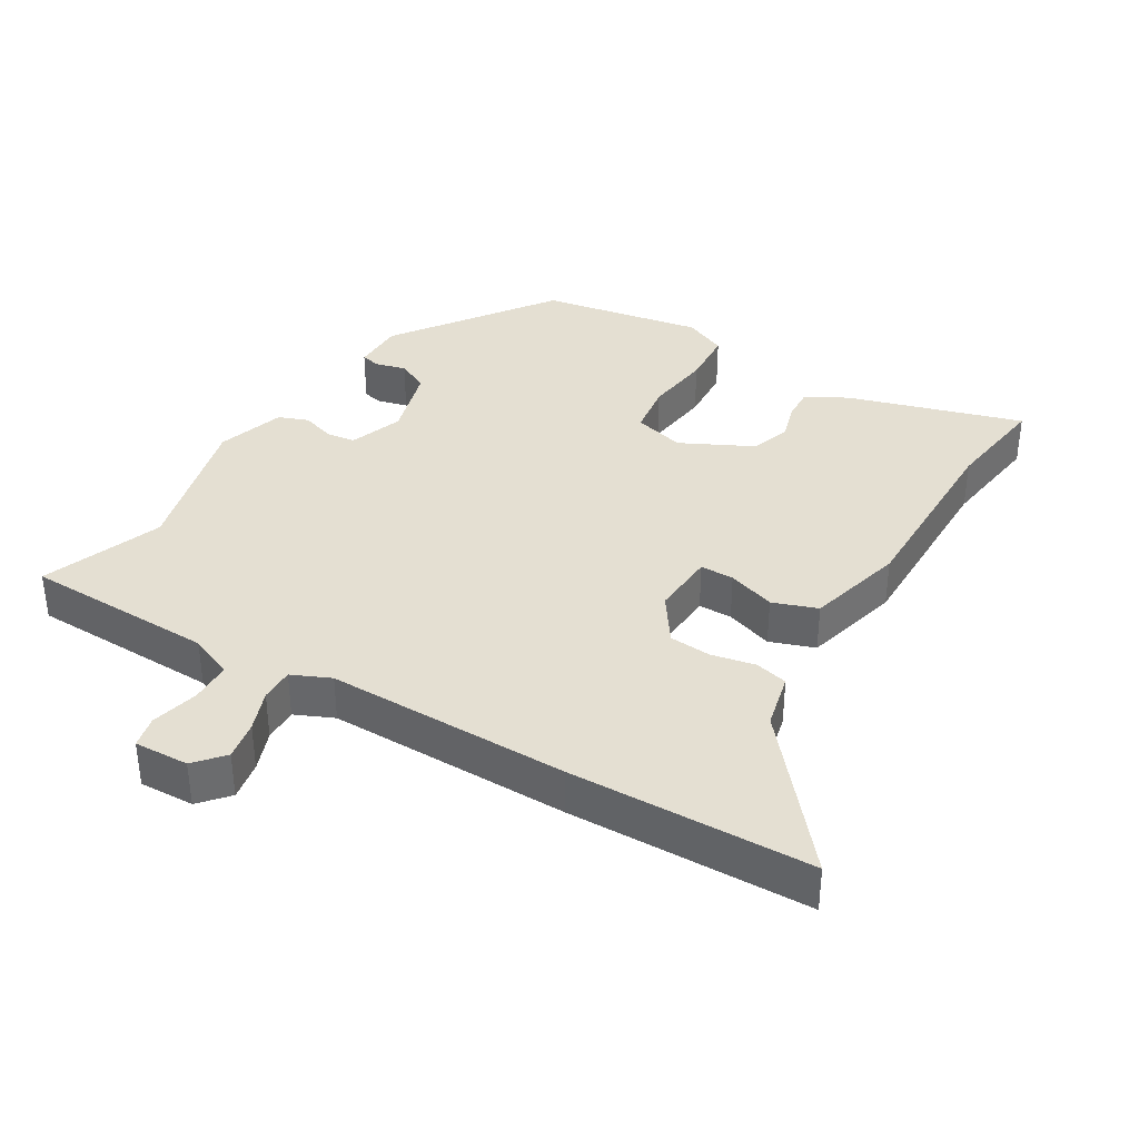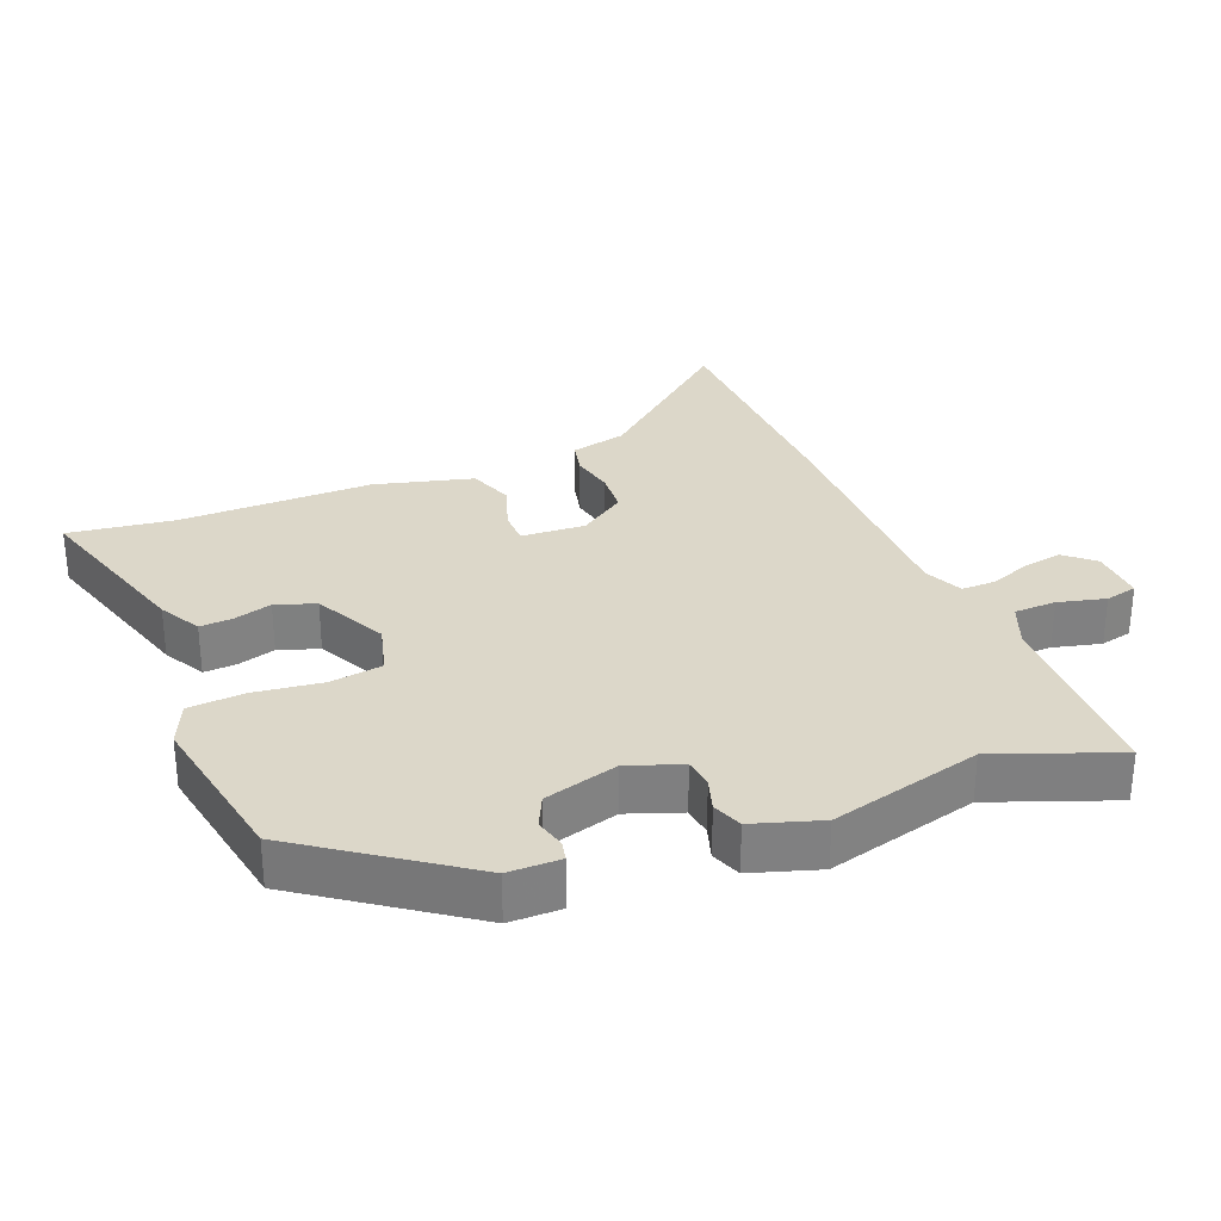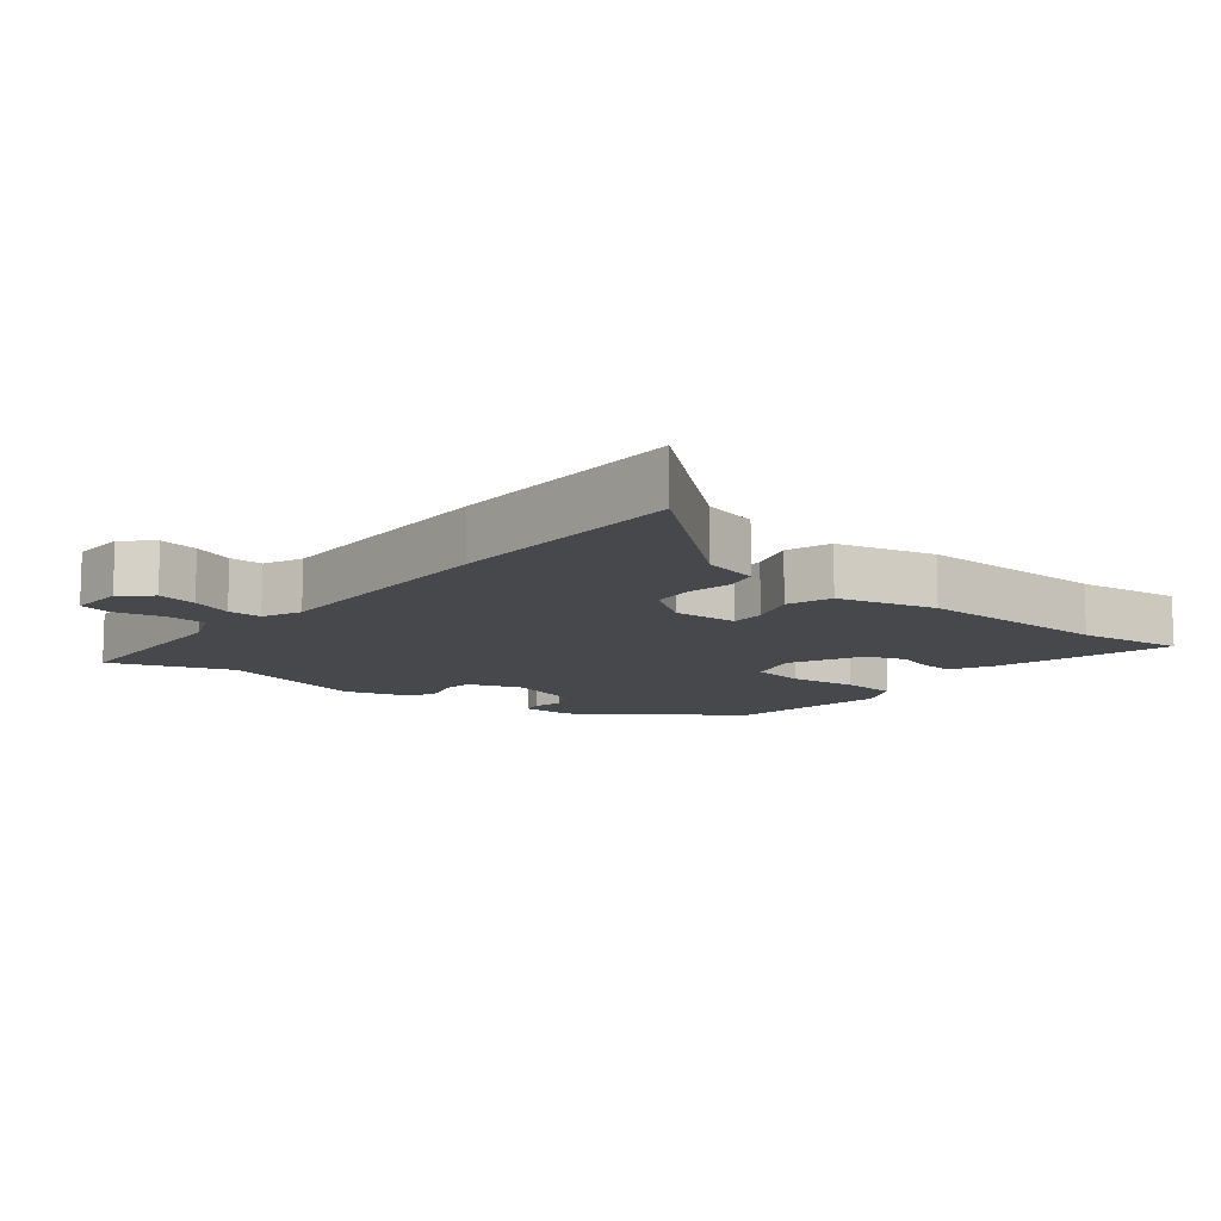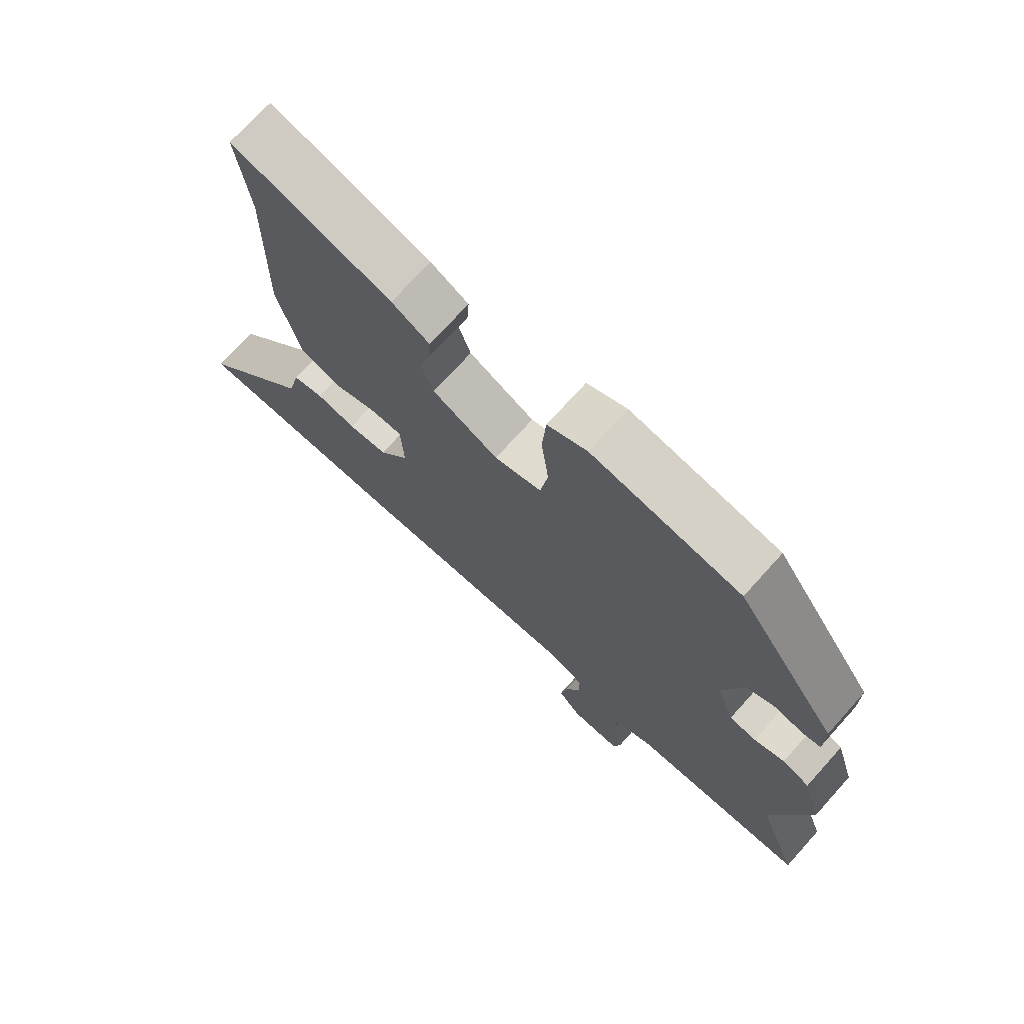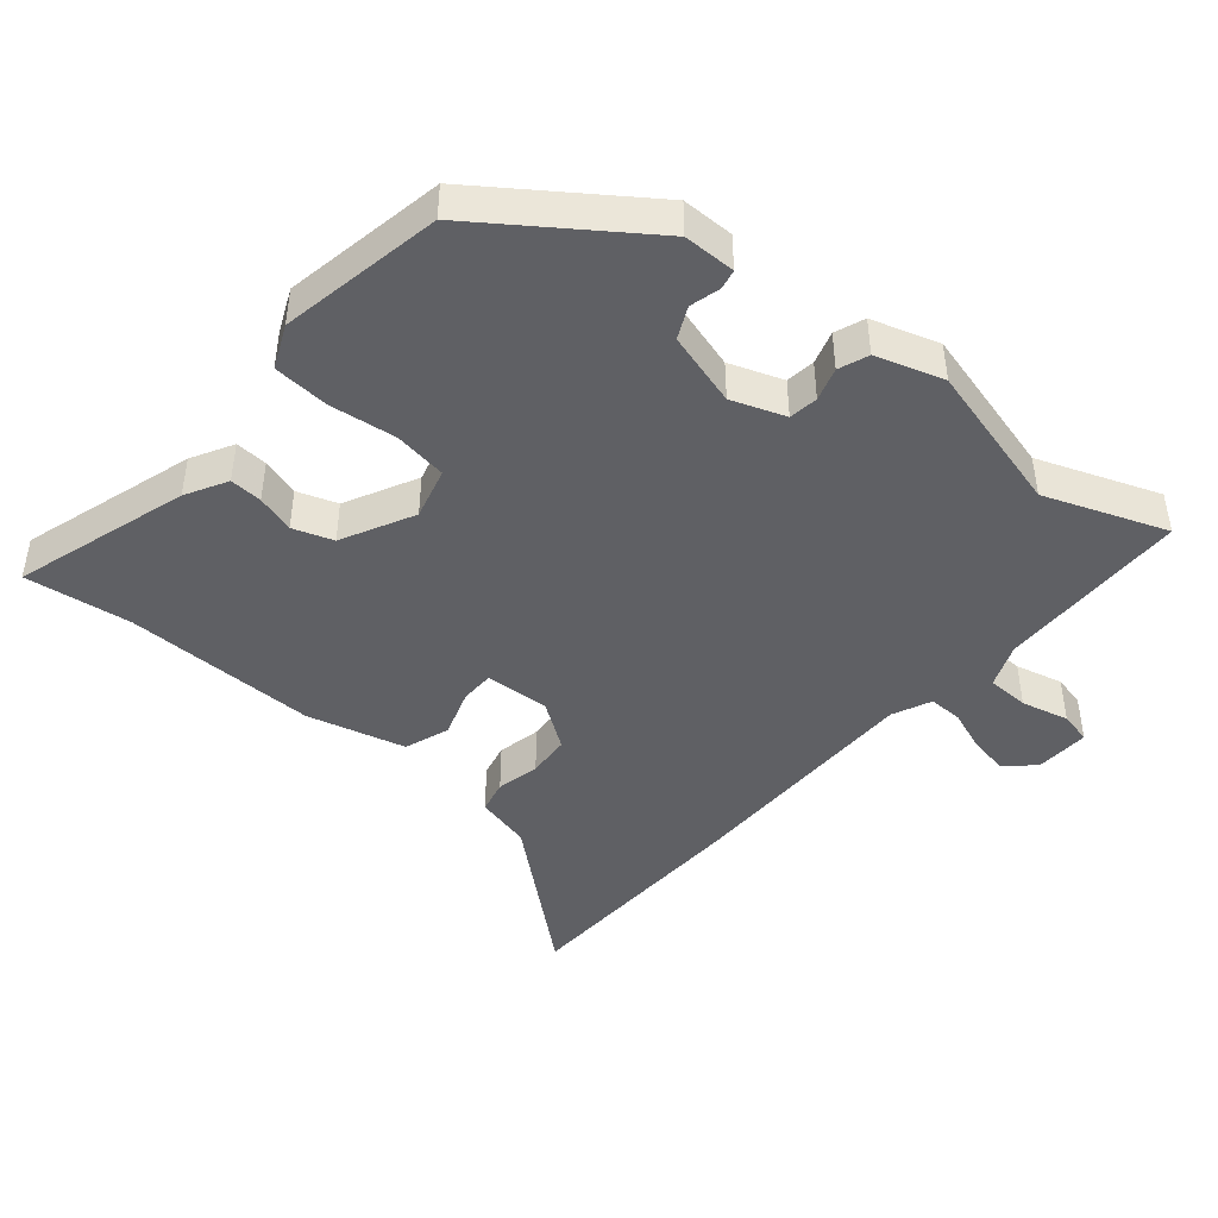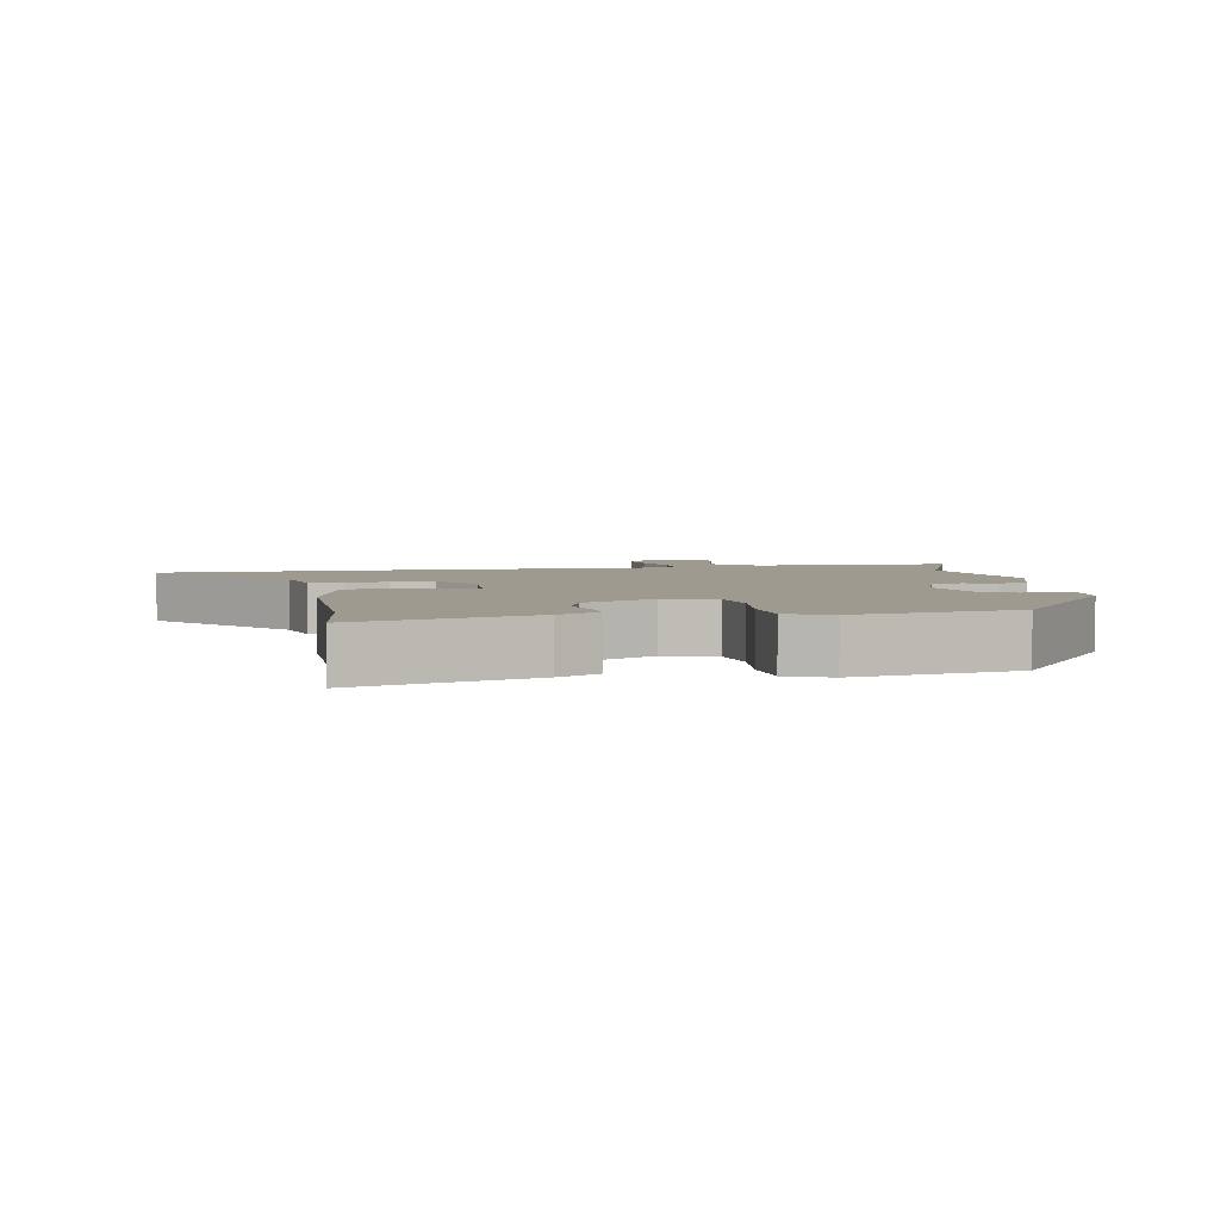
<metadata>
{"format":"obj","ext":"obj","renderer":"f3d","projection":"perspective","resolution":1024,"background":"white","views":[{"elev":36.9,"azim":-148.5,"up":"+Y"},{"elev":30.3,"azim":68.5,"up":"+Y"},{"elev":-11.5,"azim":-128.3,"up":"+Y"},{"elev":72.4,"azim":42.0,"up":"+Z"},{"elev":-44.6,"azim":50.1,"up":"+Y"},{"elev":3.9,"azim":-9.9,"up":"+Y"}]}
</metadata>
<code>
v 0.449 0.07 -0.361
v 0.515 0.07 -0.54
v 0.232 0.07 -0.544
v 0.167 0.07 -0.57
v 0.165 0.07 -0.632
v 0.182 0.07 -0.702
v 0.171 0.07 -0.749
v 0.09 0.07 -0.745
v 0.053 0.07 -0.702
v 0.064 0.07 -0.644
v 0.087 0.07 -0.584
v 0.088 0.07 -0.534
v 0.031 0.07 -0.508
v -0.33 0.07 -0.506
v -0.688 0.07 -0.493
v -0.506 0.07 -0.281
v -0.486 0.07 -0.199
v -0.437 0.07 -0.188
v -0.373 0.07 -0.202
v -0.31 0.07 -0.198
v -0.262 0.07 -0.13
v -0.267 0.07 -0.035
v -0.317 0.07 -0.034
v -0.388 0.07 -0.057
v -0.454 0.07 -0.033
v -0.491 0.07 0.112
v -0.487 0.07 0.397
v -0.507 0.07 0.553
v -0.25 0.07 0.473
v -0.189 0.07 0.439
v -0.192 0.07 0.391
v -0.209 0.07 0.335
v -0.189 0.07 0.276
v -0.083 0.07 0.222
v -0.007 0.07 0.242
v 0.005 0.07 0.32
v -0.007 0.07 0.419
v -0.001 0.07 0.502
v 0.063 0.07 0.53
v 0.303 0.07 0.485
v 0.467 0.07 0.251
v 0.467 0.07 0.174
v 0.438 0.07 0.168
v 0.393 0.07 0.18
v 0.346 0.07 0.158
v 0.314 0.07 0.049
v 0.342 0.07 -0.03
v 0.385 0.07 -0.036
v 0.434 0.07 -0.021
v 0.478 0.07 -0.038
v 0.509 0.07 -0.138
v 0.449 0 -0.361
v 0.515 0 -0.54
v 0.232 0 -0.544
v 0.167 0 -0.57
v 0.165 0 -0.632
v 0.182 0 -0.702
v 0.171 0 -0.749
v 0.09 0 -0.745
v 0.053 0 -0.702
v 0.064 0 -0.644
v 0.087 0 -0.584
v 0.088 0 -0.534
v 0.031 0 -0.508
v -0.33 0 -0.506
v -0.688 0 -0.493
v -0.506 0 -0.281
v -0.486 0 -0.199
v -0.437 0 -0.188
v -0.373 0 -0.202
v -0.31 0 -0.198
v -0.262 0 -0.13
v -0.267 0 -0.035
v -0.317 0 -0.034
v -0.388 0 -0.057
v -0.454 0 -0.033
v -0.491 0 0.112
v -0.487 0 0.397
v -0.507 0 0.553
v -0.25 0 0.473
v -0.189 0 0.439
v -0.192 0 0.391
v -0.209 0 0.335
v -0.189 0 0.276
v -0.083 0 0.222
v -0.007 0 0.242
v 0.005 0 0.32
v -0.007 0 0.419
v -0.001 0 0.502
v 0.063 0 0.53
v 0.303 0 0.485
v 0.467 0 0.251
v 0.467 0 0.174
v 0.438 0 0.168
v 0.393 0 0.18
v 0.346 0 0.158
v 0.314 0 0.049
v 0.342 0 -0.03
v 0.385 0 -0.036
v 0.434 0 -0.021
v 0.478 0 -0.038
v 0.509 0 -0.138
f 50 51 1
f 49 50 1
f 48 49 1
f 47 48 1
f 46 47 1
f 42 43 44
f 41 42 44
f 40 41 44
f 39 40 44
f 38 39 44
f 37 38 44
f 36 37 44
f 35 36 44 45
f 34 35 45 46
f 30 31 32
f 29 30 32
f 28 29 32
f 27 28 32
f 27 32 33
f 26 27 33
f 25 26 33
f 24 25 33
f 23 24 33
f 22 23 33 34
f 16 17 18 19
f 16 19 20
f 15 16 20
f 14 15 20
f 13 14 20
f 12 13 20 21
f 9 10 11
f 8 9 11
f 7 8 11
f 6 7 11
f 5 6 11
f 4 5 11 12
f 34 46 1
f 22 34 1
f 21 22 1
f 12 21 1
f 4 12 1
f 3 4 1
f 1 2 3
f 52 102 101
f 52 101 100
f 52 100 99
f 52 99 98
f 52 98 97
f 95 94 93
f 95 93 92
f 95 92 91
f 95 91 90
f 95 90 89
f 95 89 88
f 95 88 87
f 96 95 87 86
f 97 96 86 85
f 83 82 81
f 83 81 80
f 83 80 79
f 83 79 78
f 84 83 78
f 84 78 77
f 84 77 76
f 84 76 75
f 84 75 74
f 85 84 74 73
f 70 69 68 67
f 71 70 67
f 71 67 66
f 71 66 65
f 71 65 64
f 72 71 64 63
f 62 61 60
f 62 60 59
f 62 59 58
f 62 58 57
f 62 57 56
f 63 62 56 55
f 52 97 85
f 52 85 73
f 52 73 72
f 52 72 63
f 52 63 55
f 52 55 54
f 54 53 52
f 1 52 53 2
f 2 53 54 3
f 3 54 55 4
f 4 55 56 5
f 5 56 57 6
f 6 57 58 7
f 7 58 59 8
f 8 59 60 9
f 9 60 61 10
f 10 61 62 11
f 11 62 63 12
f 12 63 64 13
f 13 64 65 14
f 14 65 66 15
f 15 66 67 16
f 16 67 68 17
f 17 68 69 18
f 18 69 70 19
f 19 70 71 20
f 20 71 72 21
f 21 72 73 22
f 22 73 74 23
f 23 74 75 24
f 24 75 76 25
f 25 76 77 26
f 26 77 78 27
f 27 78 79 28
f 28 79 80 29
f 29 80 81 30
f 30 81 82 31
f 31 82 83 32
f 32 83 84 33
f 33 84 85 34
f 34 85 86 35
f 35 86 87 36
f 36 87 88 37
f 37 88 89 38
f 38 89 90 39
f 39 90 91 40
f 40 91 92 41
f 41 92 93 42
f 42 93 94 43
f 43 94 95 44
f 44 95 96 45
f 45 96 97 46
f 46 97 98 47
f 47 98 99 48
f 48 99 100 49
f 49 100 101 50
f 50 101 102 51
f 51 102 52 1

</code>
